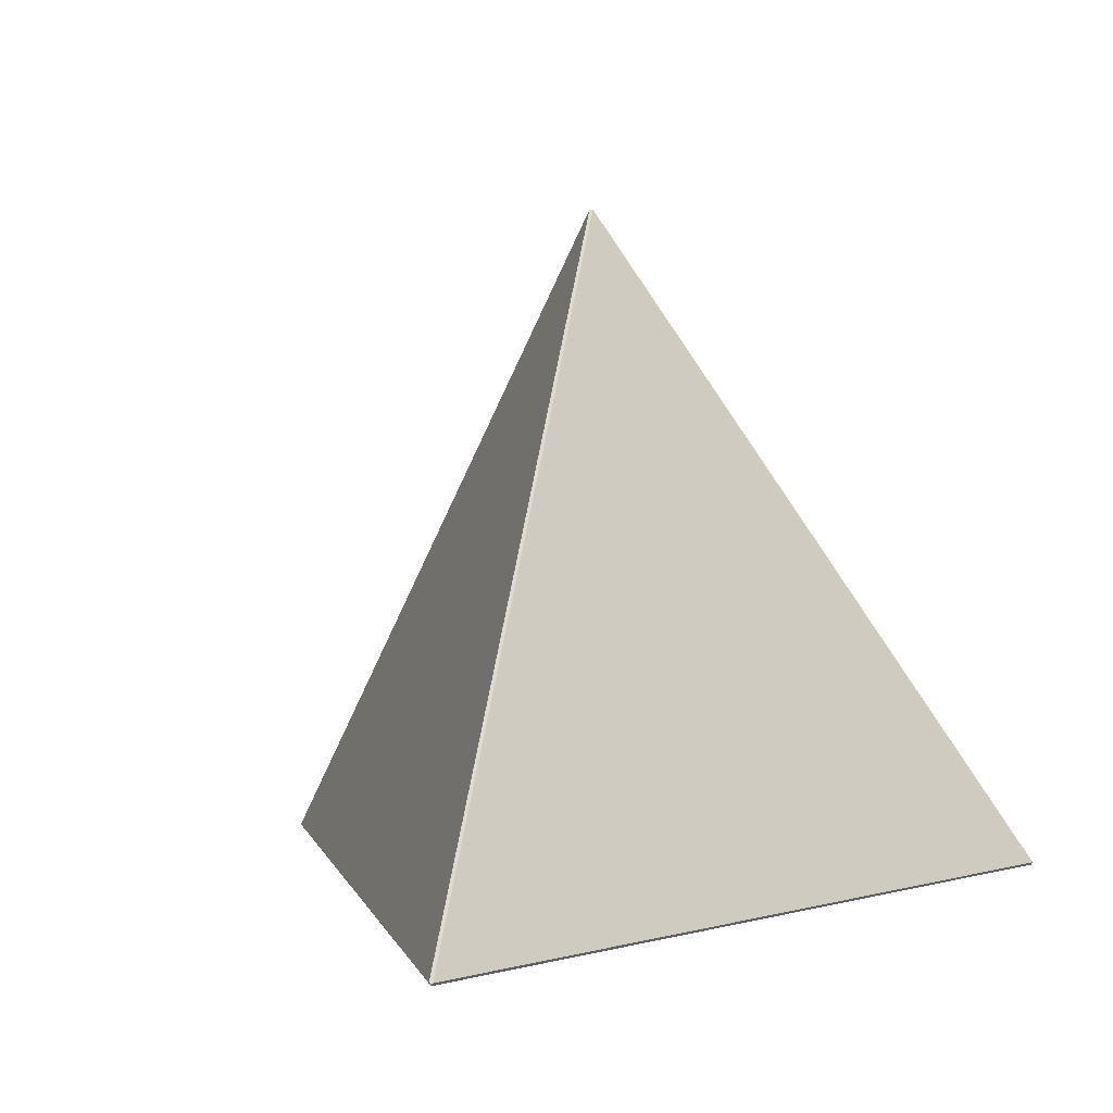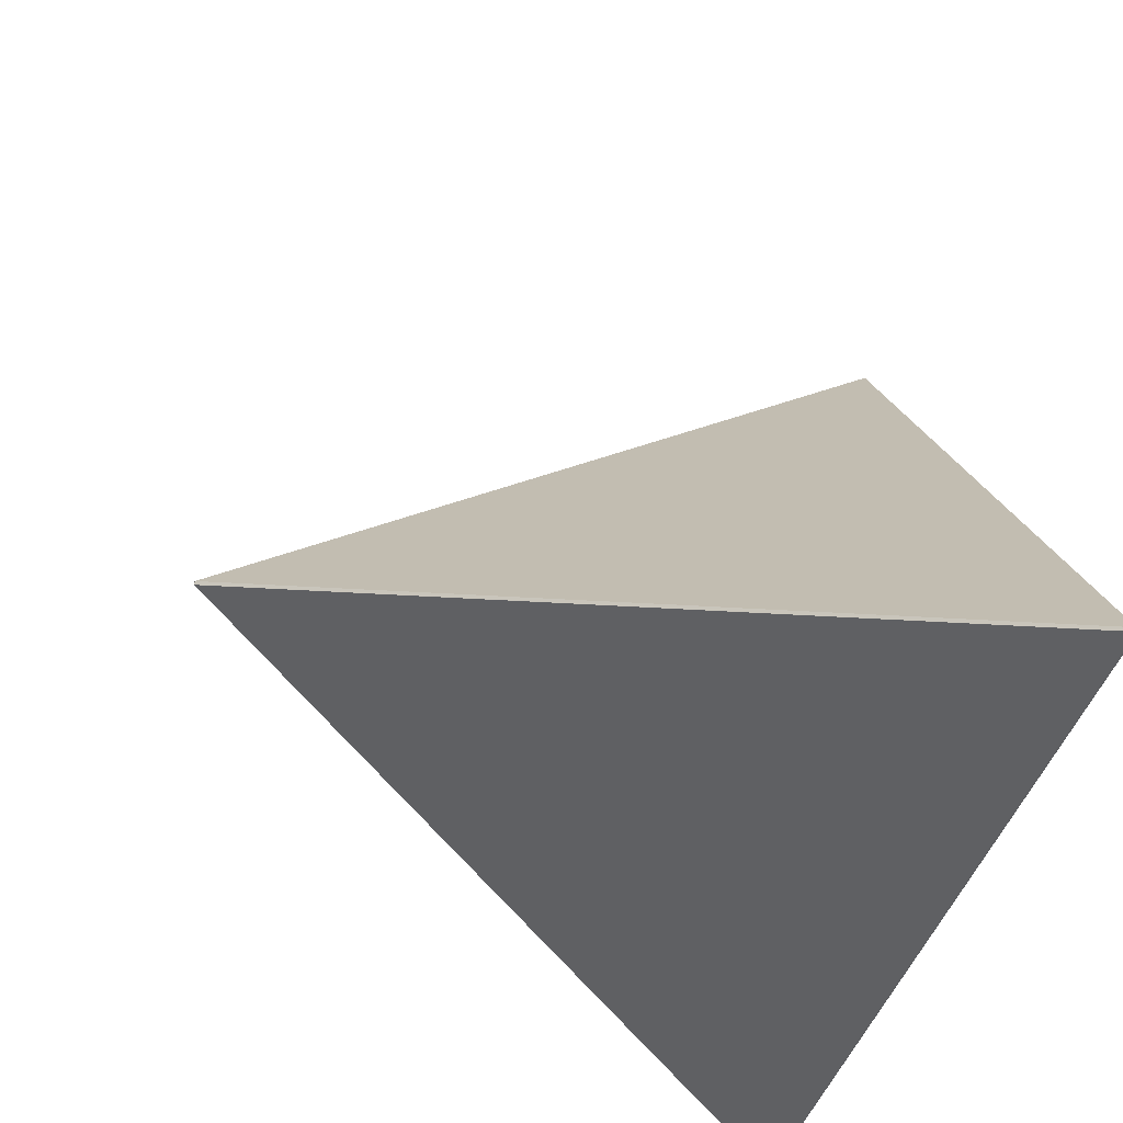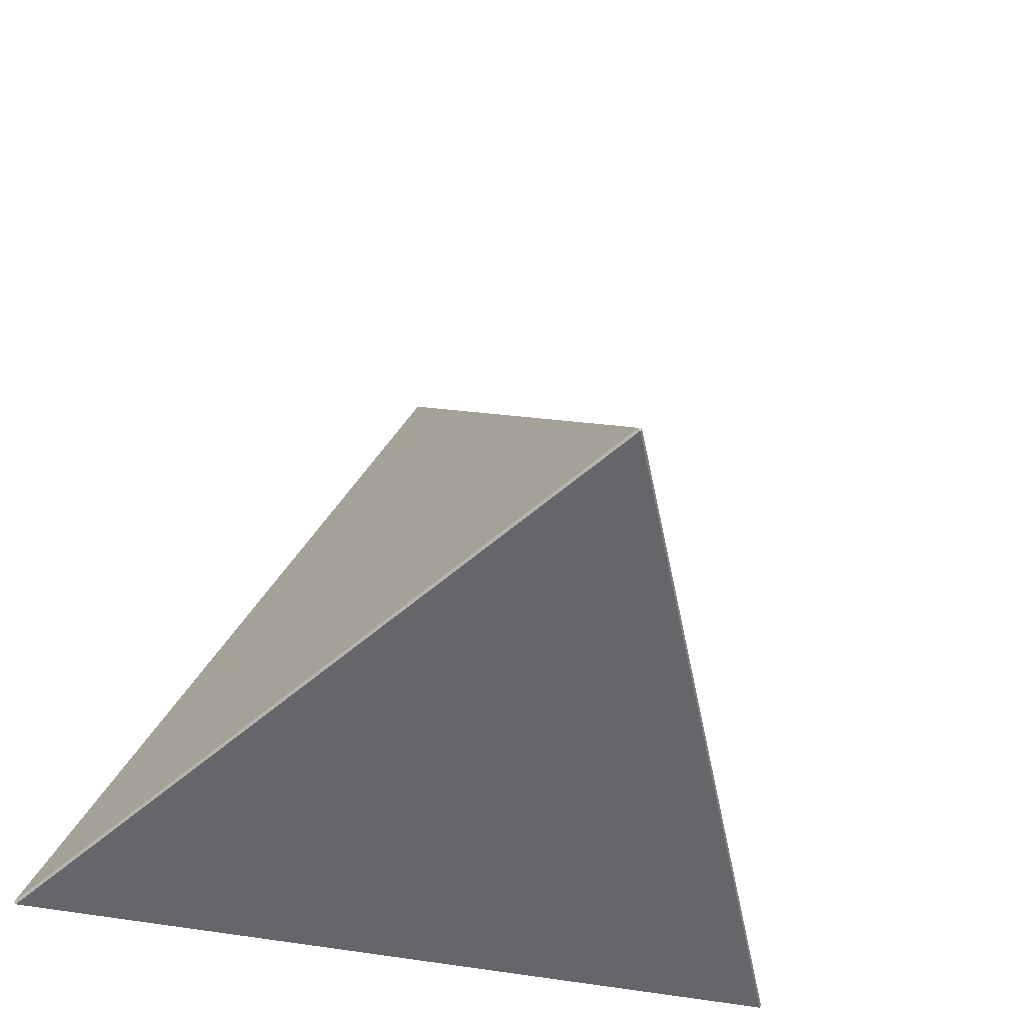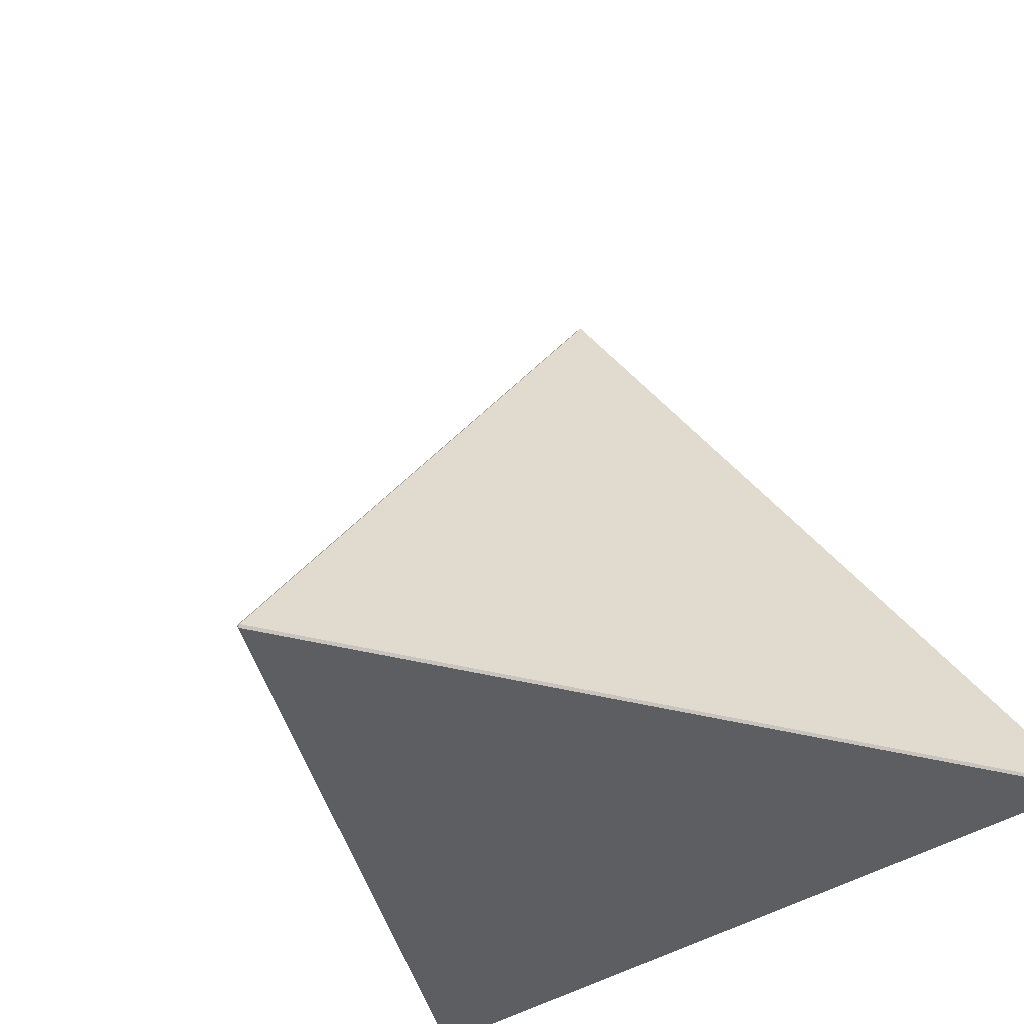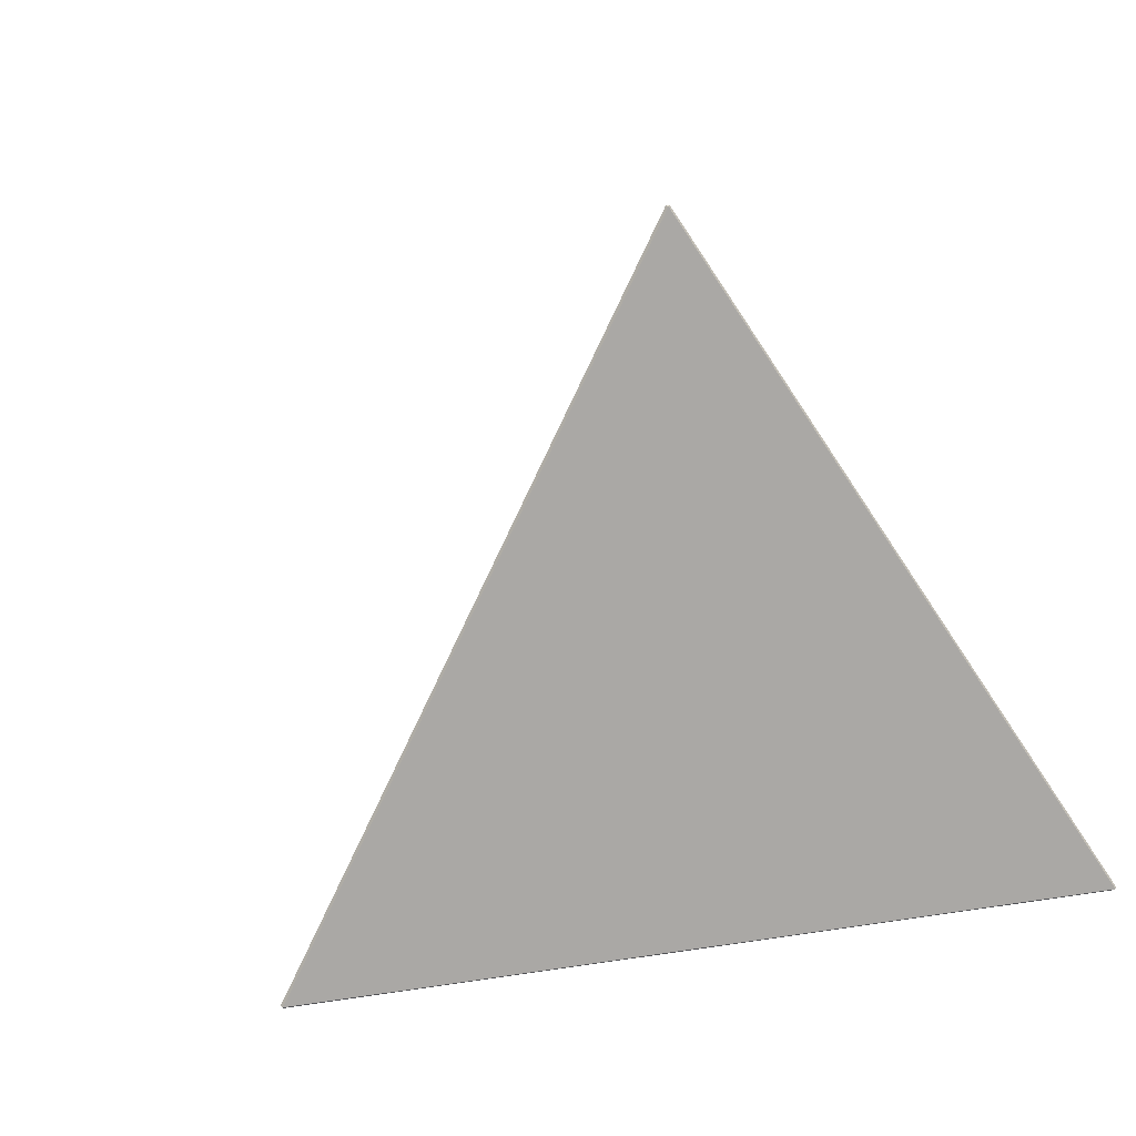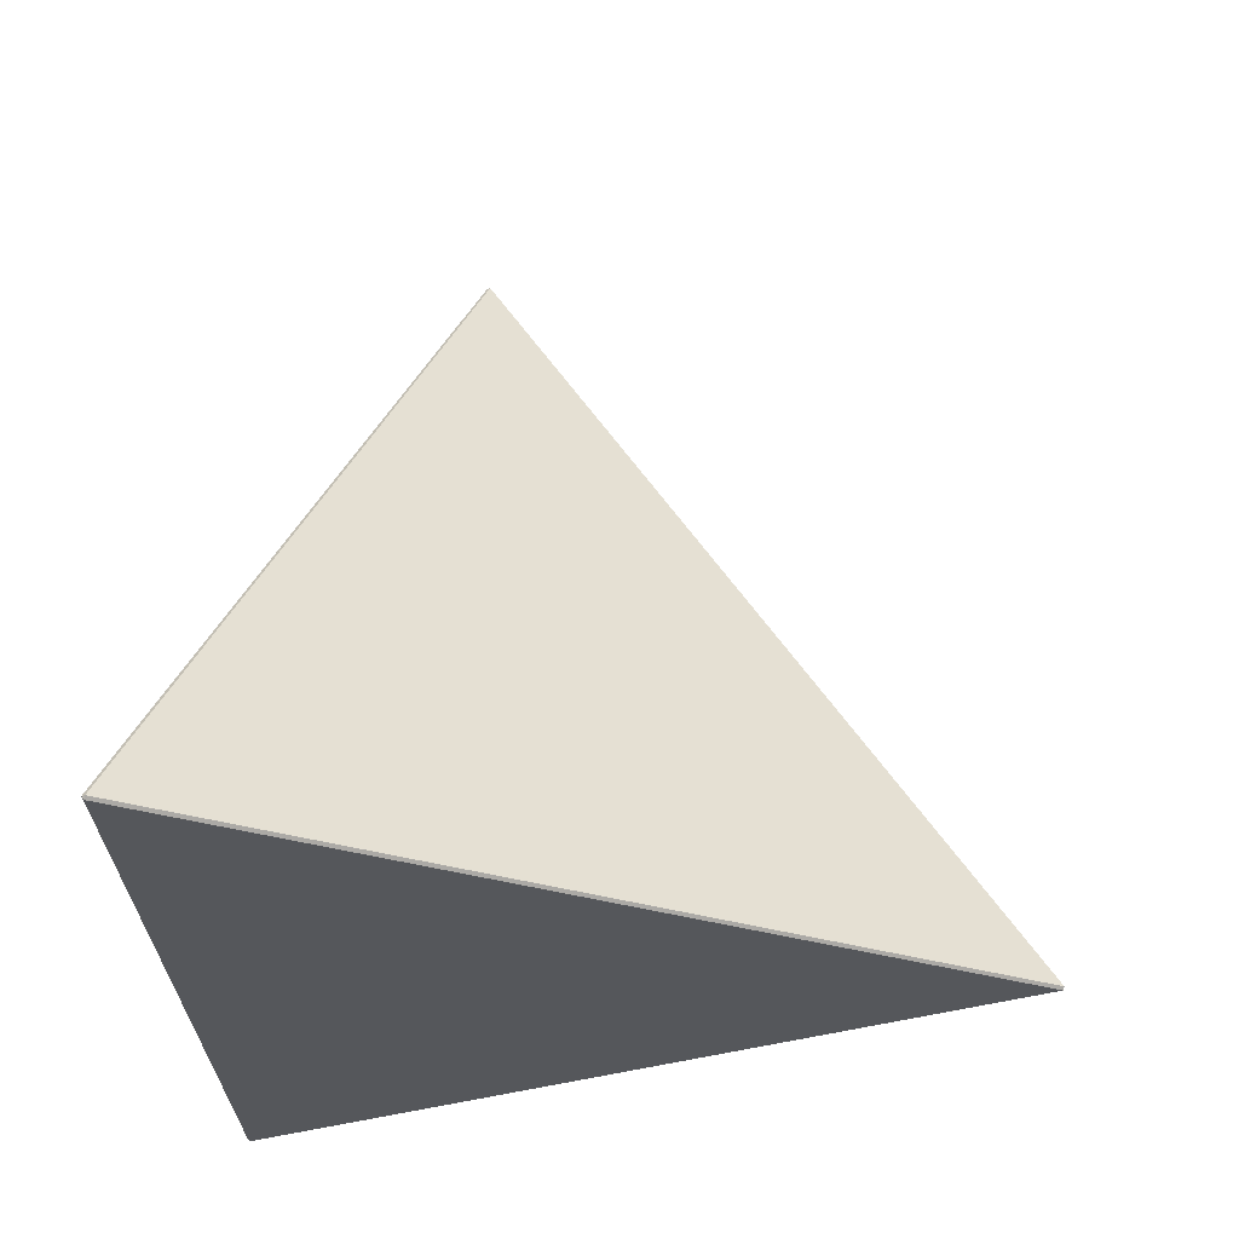
<metadata>
{"format":"obj","ext":"obj","renderer":"f3d","projection":"perspective","resolution":1024,"background":"white","views":[{"elev":3.6,"azim":-163.0,"up":"+Z"},{"elev":-43.6,"azim":73.3,"up":"+Y"},{"elev":-33.1,"azim":-19.8,"up":"+Y"},{"elev":-38.1,"azim":-138.6,"up":"+Z"},{"elev":34.9,"azim":-131.6,"up":"+Z"},{"elev":-26.4,"azim":91.3,"up":"+Z"}]}
</metadata>
<code>
o Cube
v -0.005774 0.002269 1.713
v -0 -0.007731 1.713
v 0.005773 0.002269 1.713
v -1.397 -0.8128 -0.5684
v -1.403 -0.8028 -0.5684
v -1.397 -0.8061 -0.5779
v 1.397 -0.8128 -0.5684
v 1.397 -0.8061 -0.5779
v 1.403 -0.8028 -0.5684
v 0 1.613 -0.5763
v -0.005773 1.617 -0.5669
v 0.005774 1.617 -0.5669
f 10 8 6
f 2 4 7
f 3 9 12
f 1 2 3
f 4 5 6
f 7 8 9
f 10 11 12
f 6 8 7 4
f 12 9 8 10
f 3 12 11 1
f 9 3 2 7
f 5 11 10 6
f 1 5 4 2
f 5 1 11

</code>
